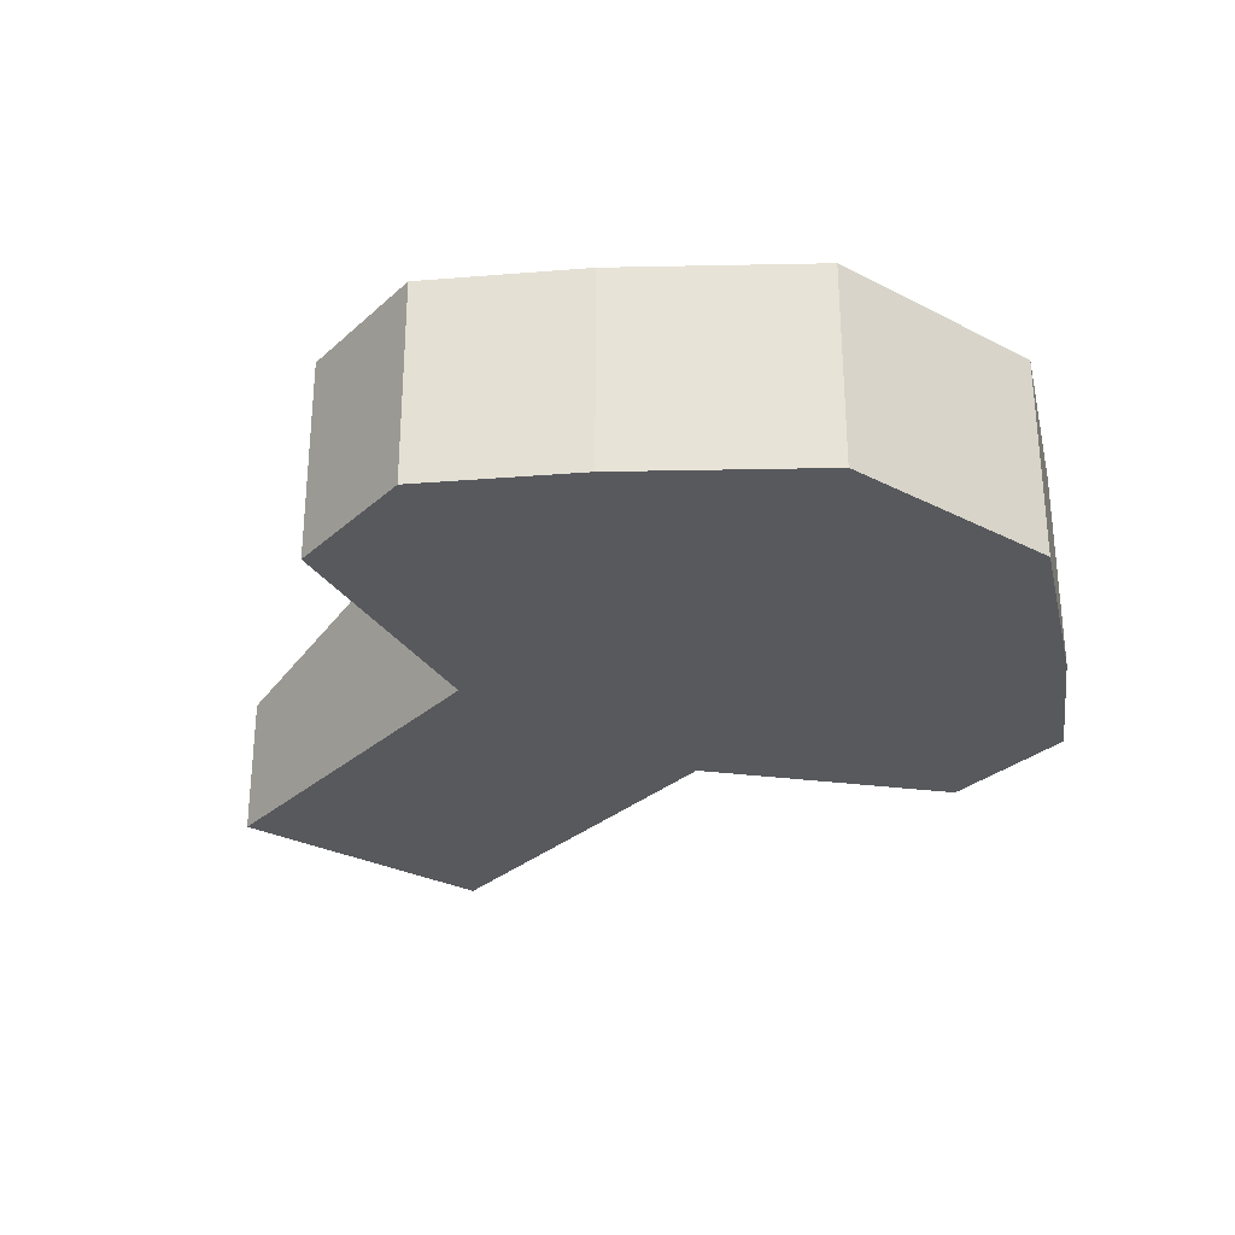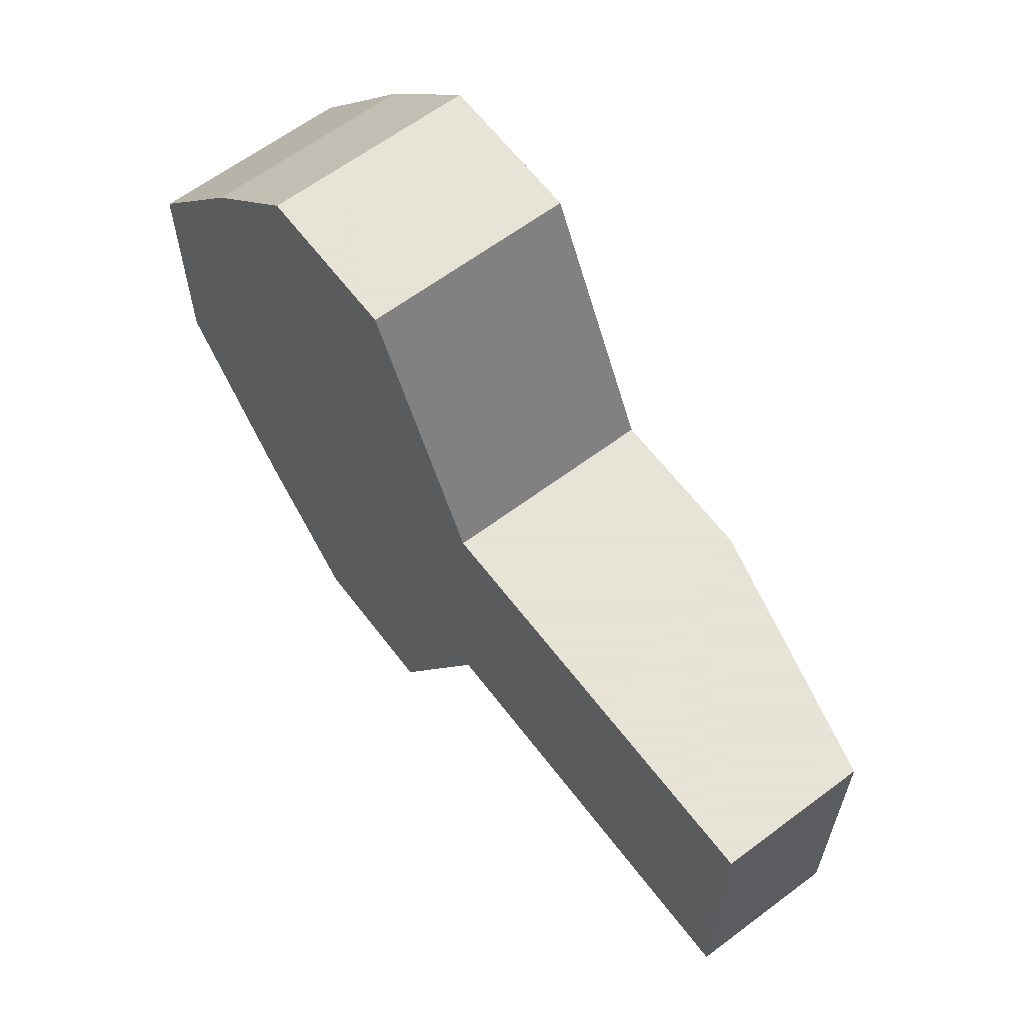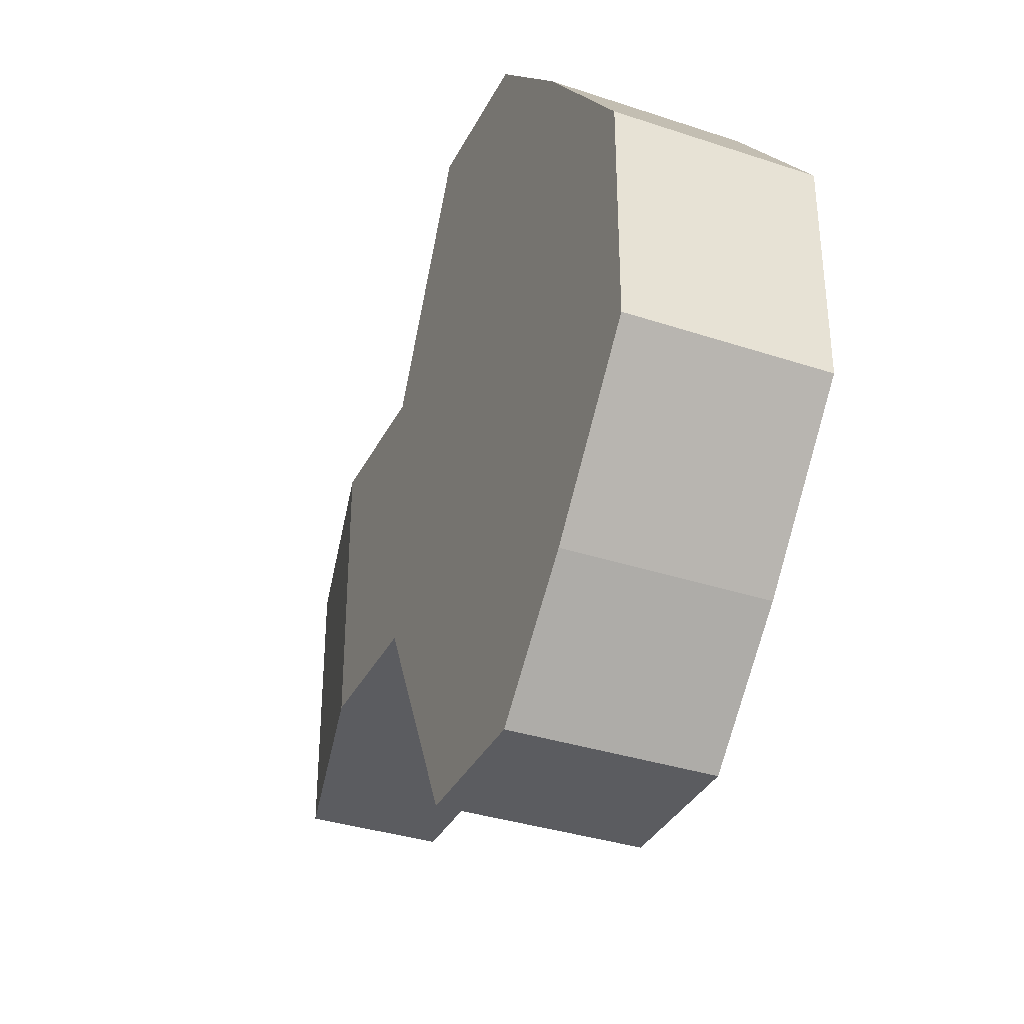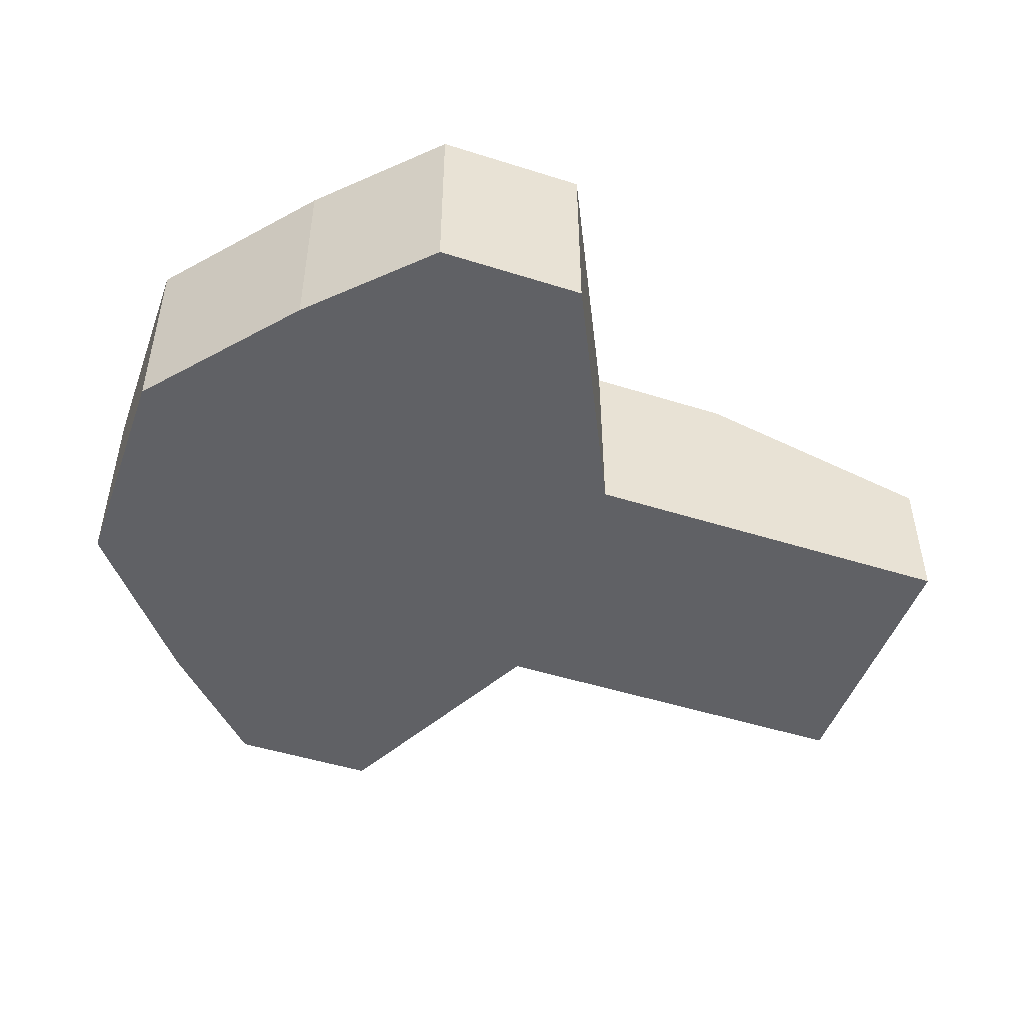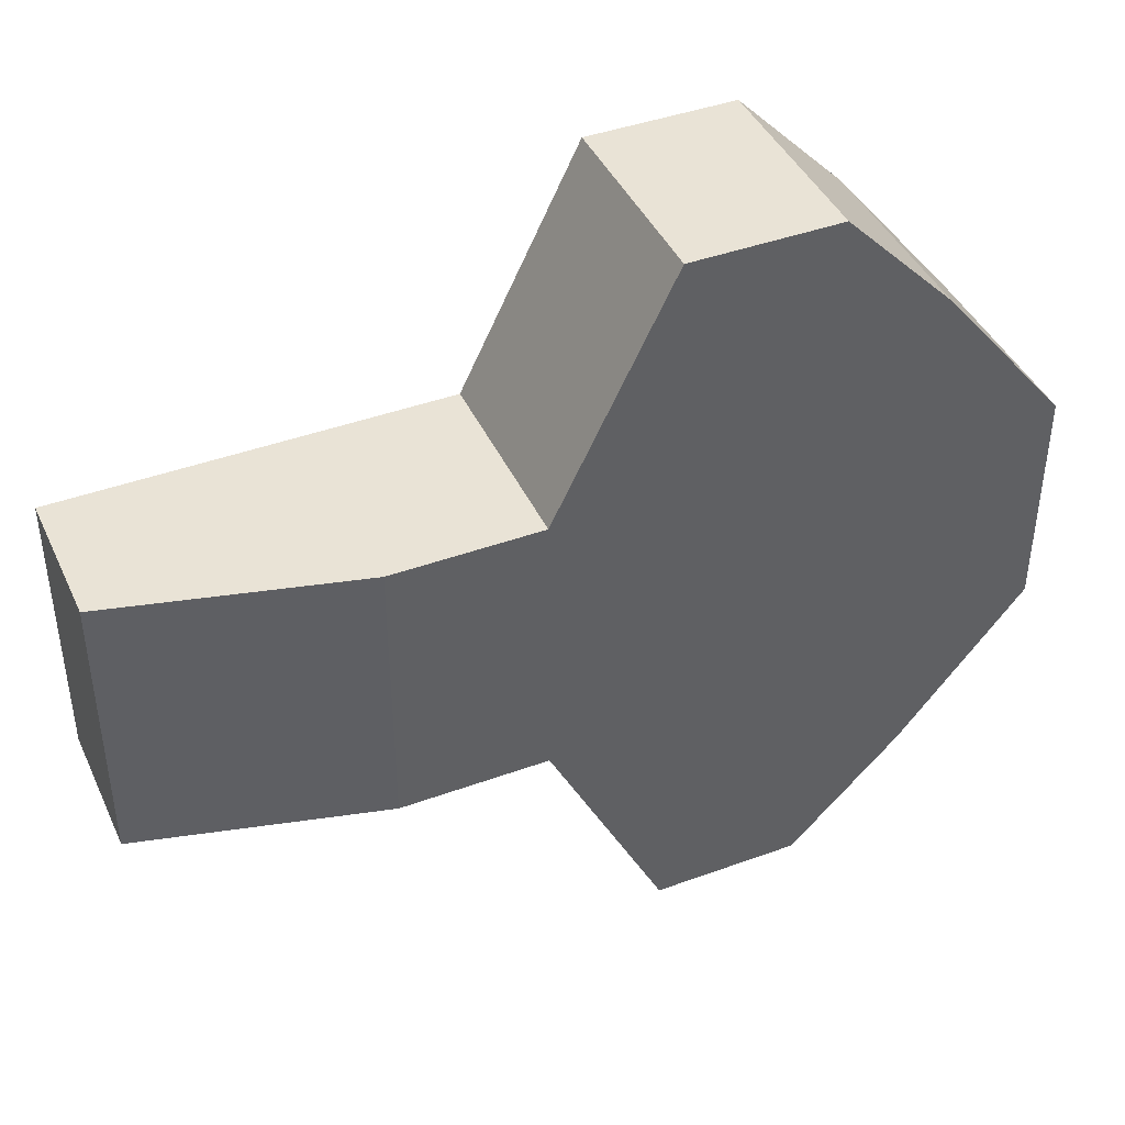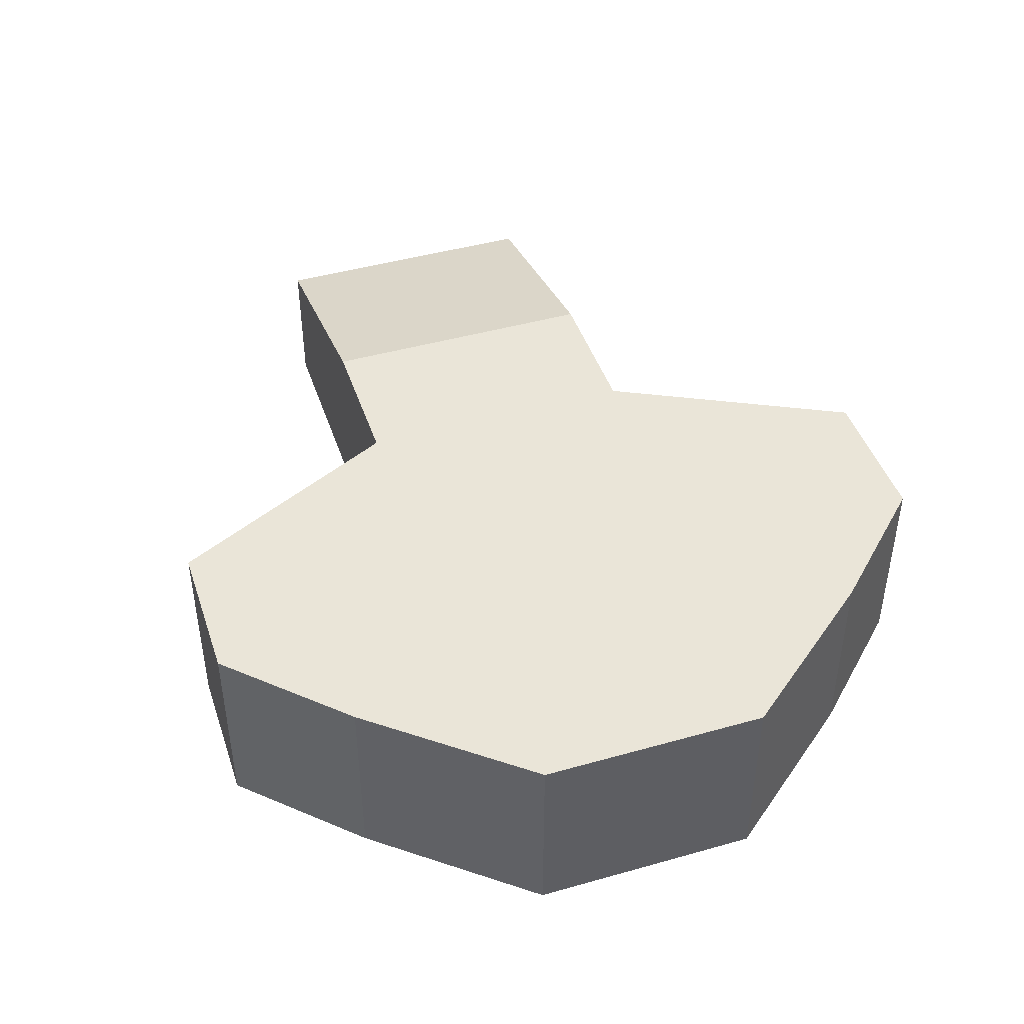
<metadata>
{"format":"obj","ext":"obj","renderer":"f3d","projection":"perspective","resolution":1024,"background":"white","views":[{"elev":-29.0,"azim":-127.5,"up":"+Y"},{"elev":62.8,"azim":52.8,"up":"+Z"},{"elev":-34.9,"azim":-113.9,"up":"+Z"},{"elev":-48.3,"azim":-19.5,"up":"+Y"},{"elev":42.3,"azim":156.4,"up":"+Z"},{"elev":44.7,"azim":-108.2,"up":"+Y"}]}
</metadata>
<code>
g default
v -0.9359 5.186 0.8974
v 1.355 5.186 0.8974
v -0.9359 5.186 -0.8974
v 1.355 5.186 -0.8974
v -1.585 5.186 0.8974
v -1.585 5.186 -0.8974
v -1.585 5.186 -0.7178
v -1.585 5.186 0.7178
v 1.355 5.186 0.7178
v 1.355 5.186 -0.7178
v 0 5.186 0.8974
v 0 5.186 -0.8974
v -2.383 6.451 -0.7178
v -2.383 6.451 0.7178
v -0.9359 6.451 0.7178
v -0.9359 6.451 -0.7178
v -0.9359 6.451 0.8974
v 0 6.451 0.8974
v 0 6.451 0.7178
v -2.383 6.451 0.8974
v 0 6.451 -0.7178
v 0 6.451 -0.8974
v -0.9359 6.451 -0.8974
v -2.383 6.451 -0.8974
v 0.9359 6.451 0.8974
v 0.9359 6.451 0.7178
v 0.9359 6.451 -0.7178
v 0.9359 6.451 -0.8974
v -3.18 5.186 -0.7178
v -3.18 5.186 0.7178
v -3.18 6.451 0.7178
v -3.18 6.451 -0.7178
v -1.684 5.186 2.41
v -0.7483 5.186 2.41
v -0.7483 6.451 2.41
v -1.684 6.451 2.41
v -2.383 5.186 1.695
v -2.383 6.451 1.695
v -1.684 5.186 -2.41
v -0.7483 5.186 -2.41
v -1.684 6.451 -2.41
v -0.7483 6.451 -2.41
v -2.383 5.186 -1.695
v -2.383 6.451 -1.695
v 2.463 5.186 0.8974
v 2.463 5.186 0.7178
v 2.463 6.078 0.7178
v 2.463 6.078 0.8974
v 2.463 5.186 -0.7178
v 2.463 6.078 -0.7178
v 2.463 5.186 -0.8974
v 2.463 6.078 -0.8974
v 0.9359 6.451 0
v 2.463 6.078 0
v 2.463 5.186 0
v 1.355 5.186 0
v -1.585 5.186 0
v -3.18 5.186 0
v -3.18 6.451 0
v -2.383 6.451 0
v -0.9359 6.451 0
v 0 6.451 0
v 0 5.186 -0.7178
v 1e-06 5.186 0
v 0 5.186 0.7178
v -0.9359 5.186 -0.7178
v -0.9359 5.186 0
v -0.9359 5.186 0.7178
g polySurface46 polySurface15 pCube16
f 13 60 61 16
f 17 18 19 15
f 17 15 14 20
f 16 21 22 23
f 13 16 23 24
f 18 25 26 19
f 62 53 27 21
f 22 21 27 28
f 16 61 62 21
f 29 58 59 32
f 33 34 35 36
f 30 37 38 31
f 37 33 36 38
f 40 39 41 42
f 39 43 44 41
f 43 29 32 44
f 11 2 25 18
f 45 46 47 48
f 55 49 50 54
f 49 51 52 50
f 4 12 22 28
f 7 57 58 29
f 60 13 32 59
f 1 11 34 33
f 11 18 35 34
f 18 17 36 35
f 8 5 37 30
f 20 14 31 38
f 5 1 33 37
f 17 20 38 36
f 12 3 39 40
f 23 22 42 41
f 22 12 40 42
f 3 6 43 39
f 24 23 41 44
f 6 7 29 43
f 13 24 44 32
f 2 9 46 45
f 26 25 48 47
f 25 2 45 48
f 56 10 49 55
f 27 53 54 50
f 10 4 51 49
f 4 28 52 51
f 28 27 50 52
f 53 26 47 54
f 46 55 54 47
f 9 56 55 46
f 58 57 8 30
f 59 58 30 31
f 14 60 59 31
f 61 60 14 15
f 62 61 15 19
f 26 53 62 19
f 3 66 7 6
f 68 1 5 8
f 67 68 8 57
f 66 67 57 7
f 10 63 12 4
f 56 64 63 10
f 9 65 64 56
f 11 65 9 2
f 12 63 66 3
f 63 64 67 66
f 64 65 68 67
f 11 1 68 65

</code>
